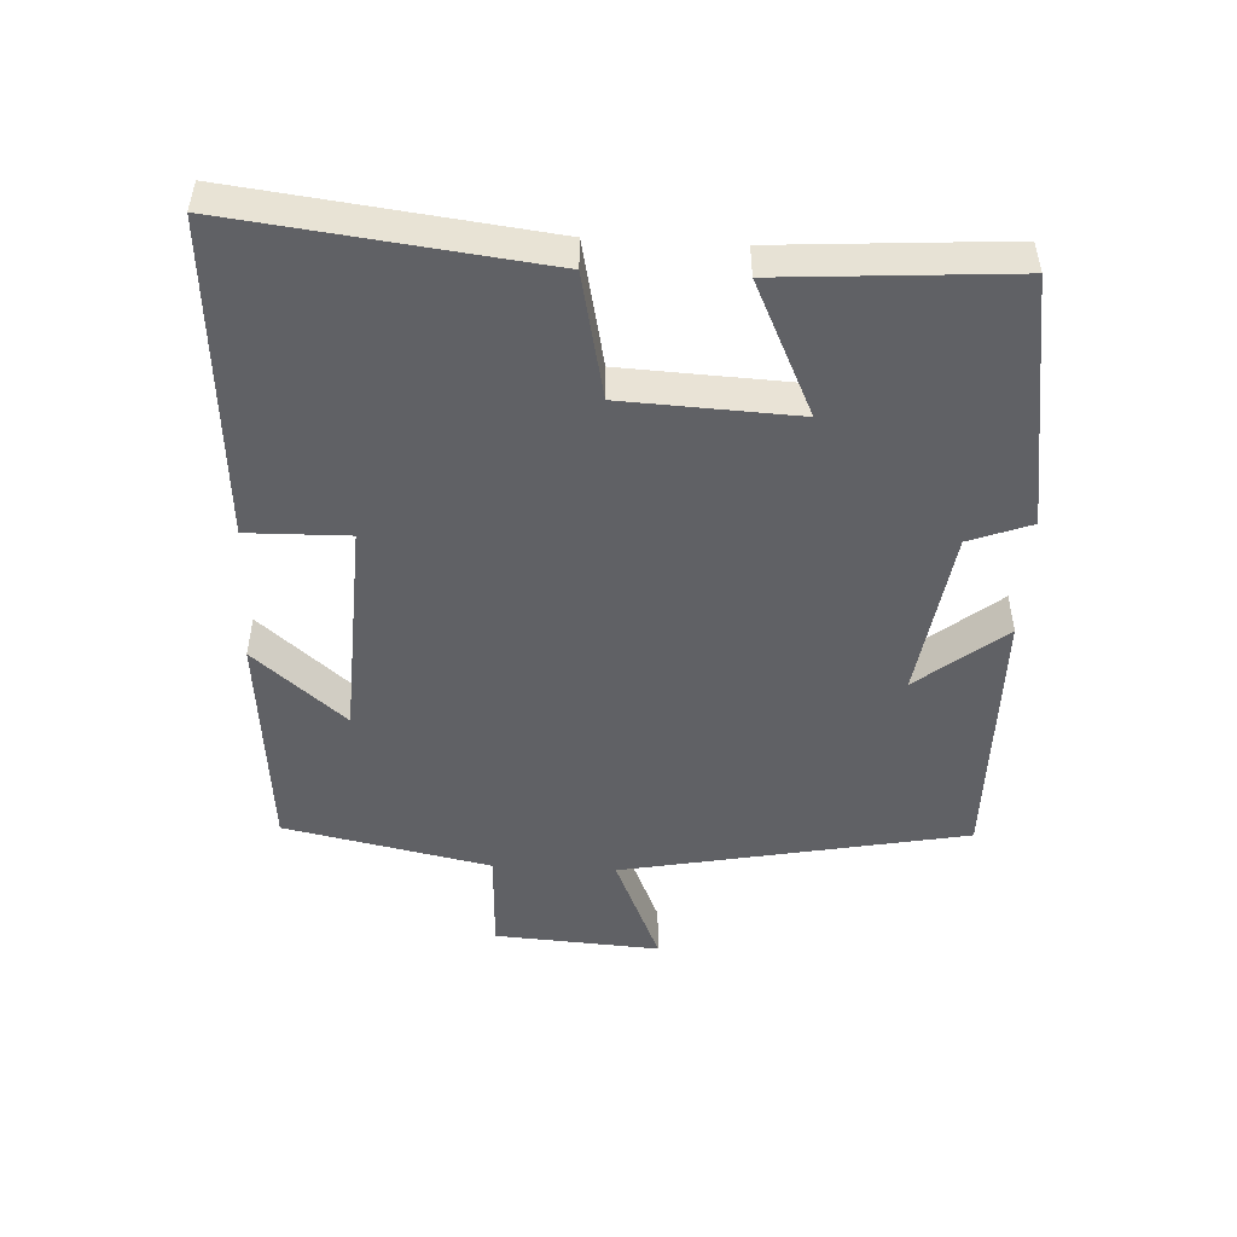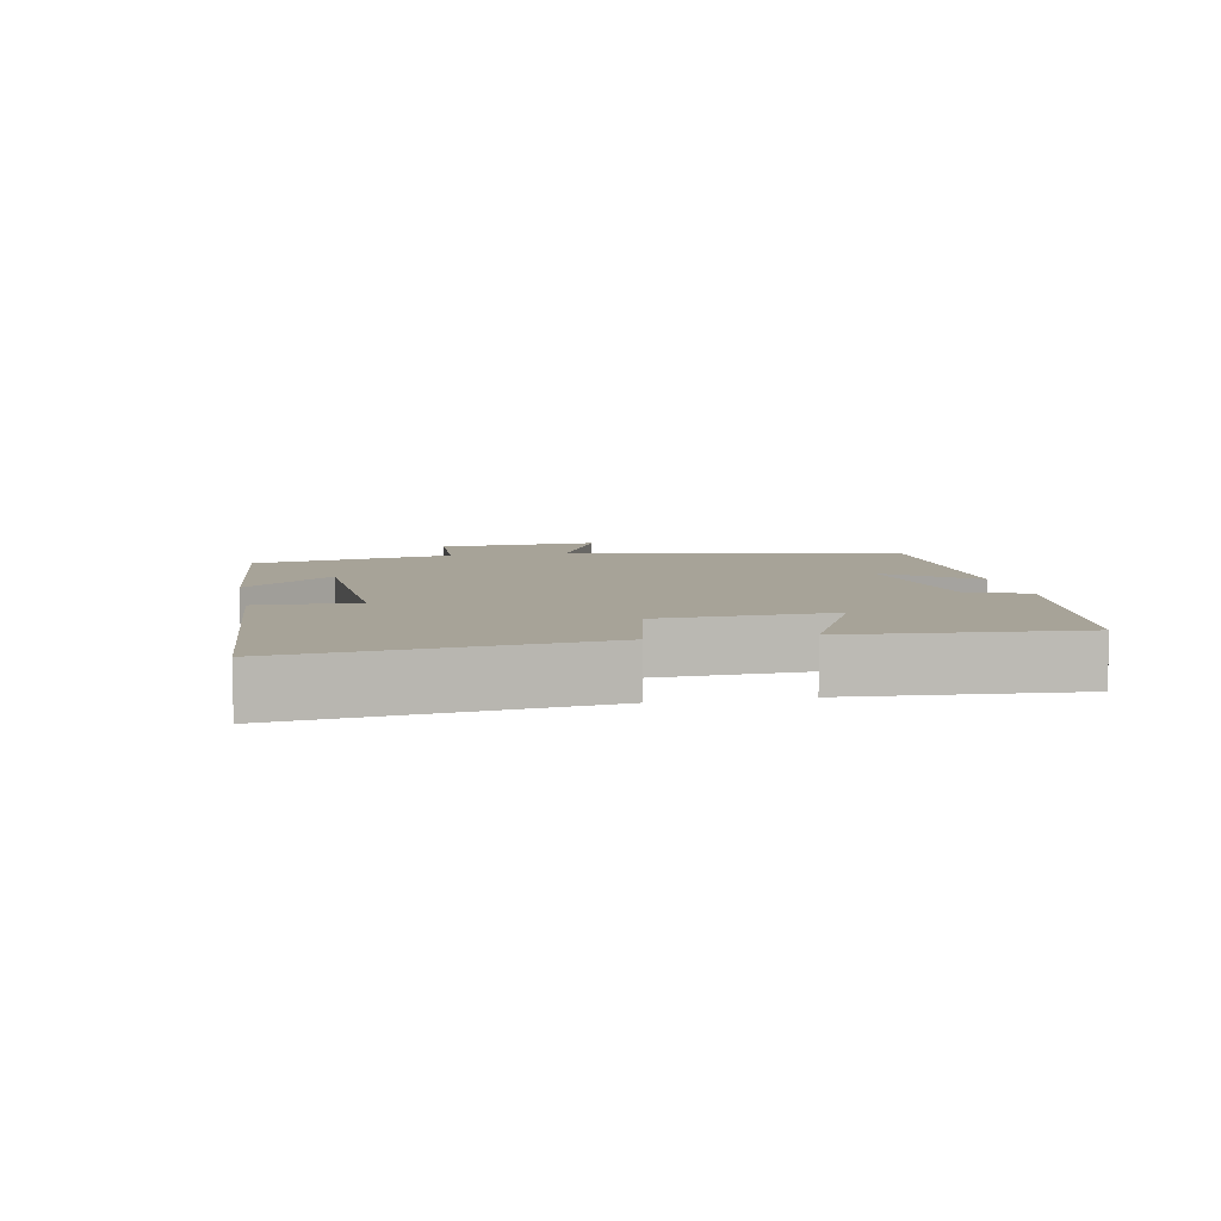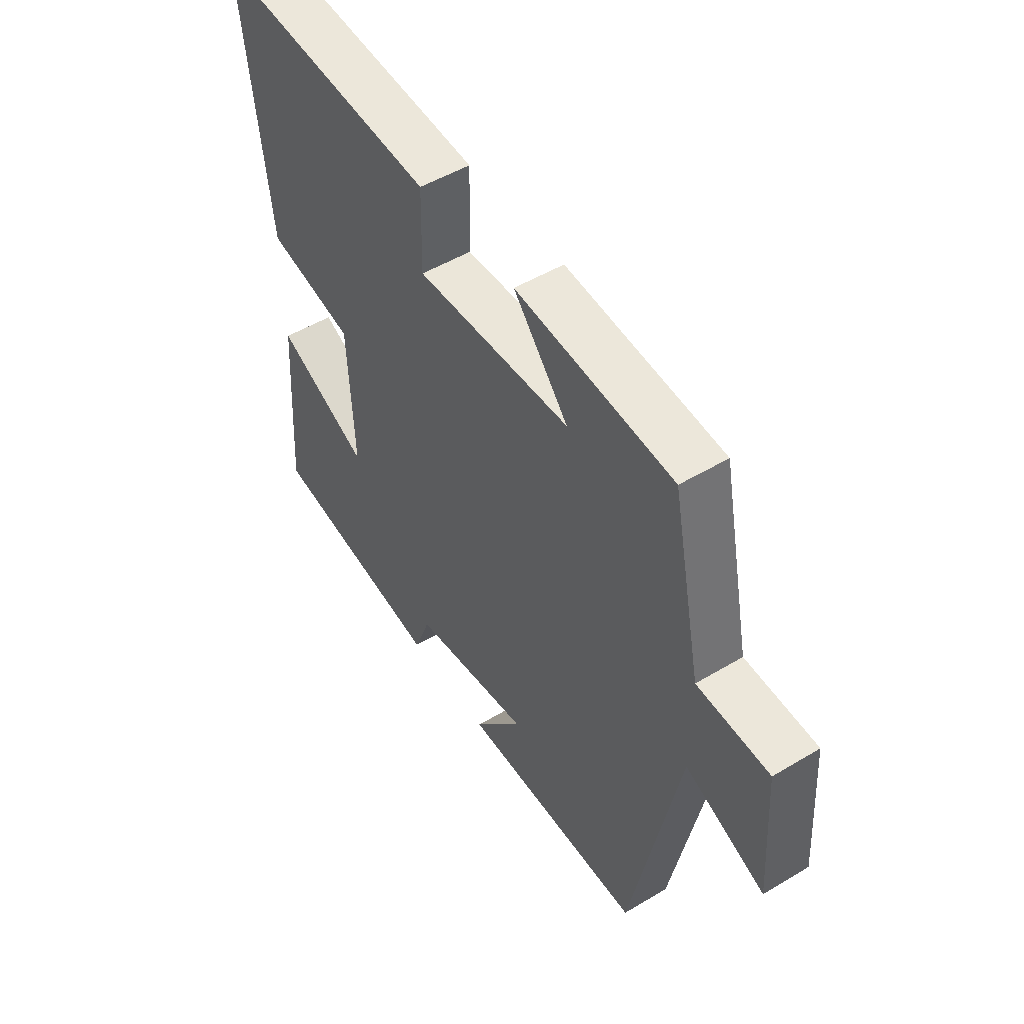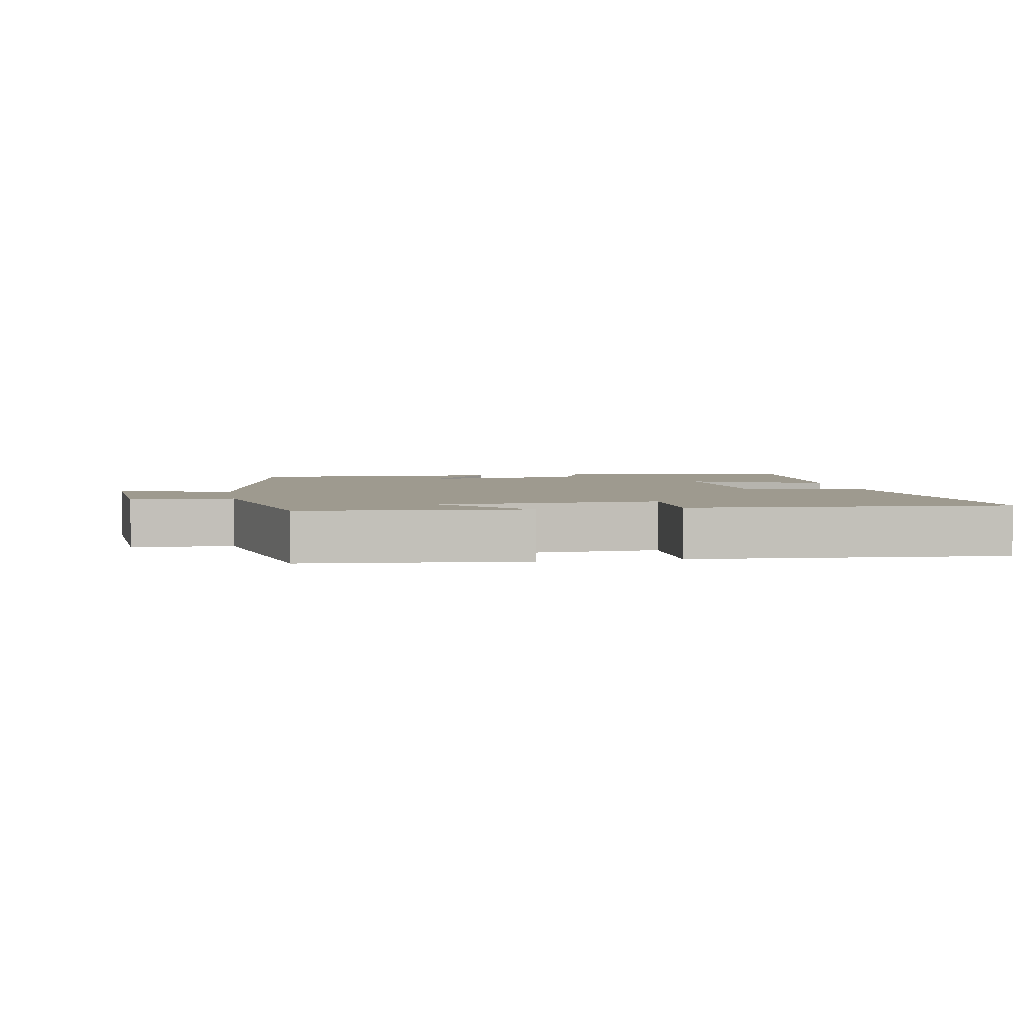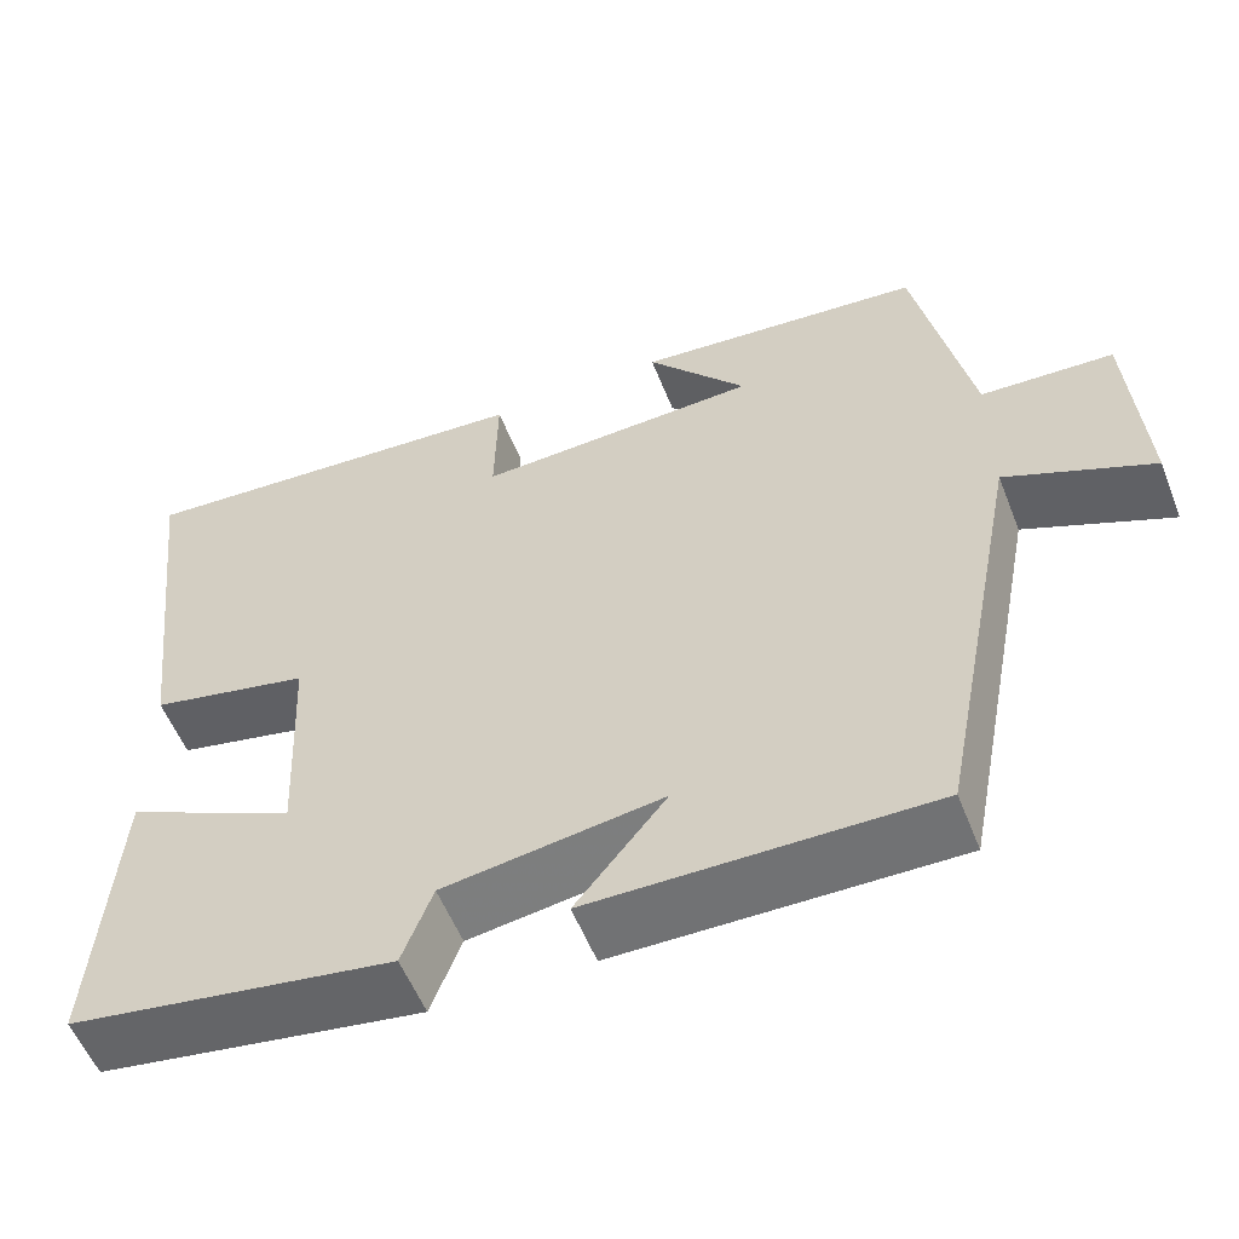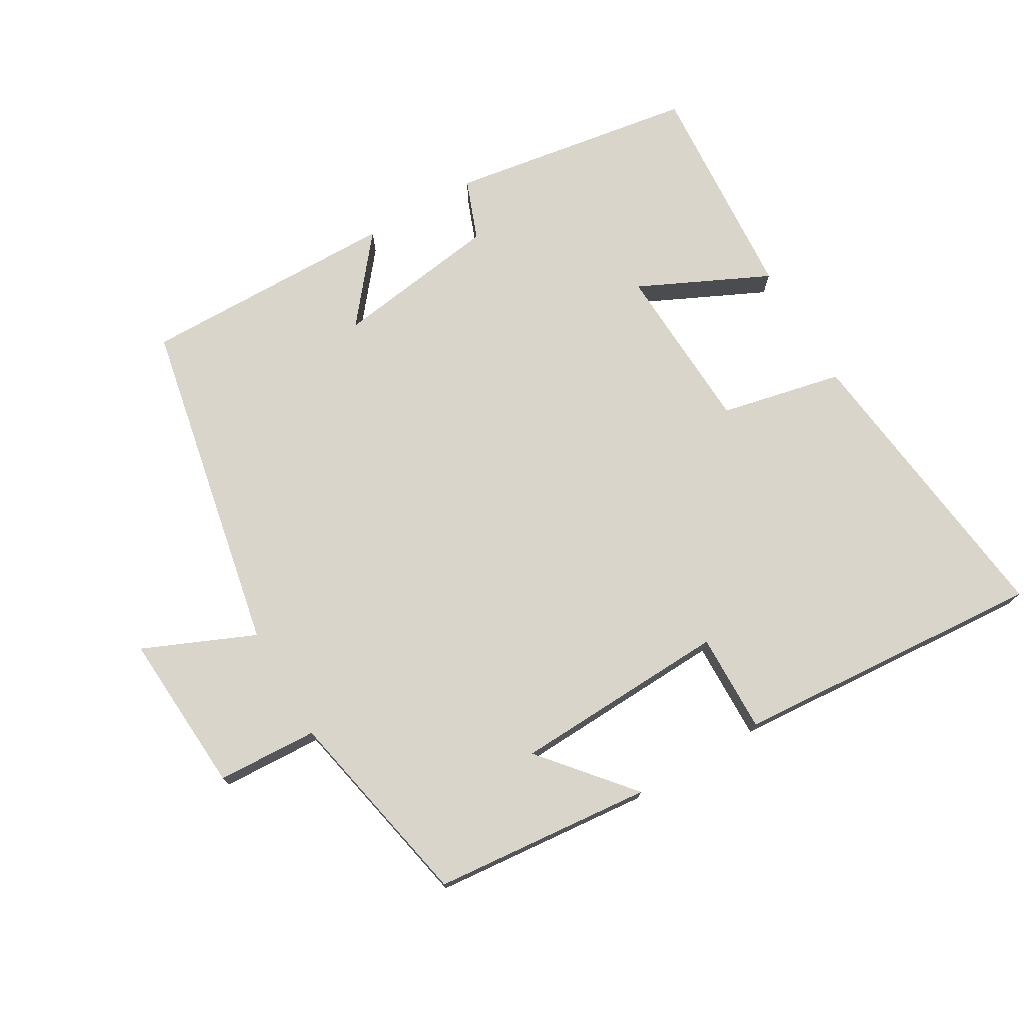
<metadata>
{"format":"obj","ext":"obj","renderer":"f3d","projection":"perspective","resolution":1024,"background":"white","views":[{"elev":-49.2,"azim":87.0,"up":"+Y"},{"elev":6.8,"azim":78.8,"up":"+Y"},{"elev":50.4,"azim":-123.3,"up":"+Z"},{"elev":3.7,"azim":-10.4,"up":"+Y"},{"elev":-55.8,"azim":-158.6,"up":"+Z"},{"elev":74.5,"azim":-30.2,"up":"+Y"}]}
</metadata>
<code>
v -0.402 0.07 -0.504
v -0.5 0.07 -0.005
v -0.665 0.07 -0.076
v -0.649 0.07 0.164
v -0.5 0.07 0.171
v -0.438 0.07 0.47
v -0.113 0.07 0.5
v -0.226 0.07 0.367
v 0.094 0.07 0.353
v 0.091 0.07 0.5
v 0.553 0.07 0.533
v 0.5 0.07 0.089
v 0.319 0.07 0.05
v 0.307 0.07 -0.202
v 0.5 0.07 -0.111
v 0.523 0.07 -0.443
v 0.158 0.07 -0.5
v 0.124 0.07 -0.41
v -0.122 0.07 -0.374
v -0.02 0.07 -0.5
v -0.402 0 -0.504
v -0.5 0 -0.005
v -0.665 0 -0.076
v -0.649 0 0.164
v -0.5 0 0.171
v -0.438 0 0.47
v -0.113 0 0.5
v -0.226 0 0.367
v 0.094 0 0.353
v 0.091 0 0.5
v 0.553 0 0.533
v 0.5 0 0.089
v 0.319 0 0.05
v 0.307 0 -0.202
v 0.5 0 -0.111
v 0.523 0 -0.443
v 0.158 0 -0.5
v 0.124 0 -0.41
v -0.122 0 -0.374
v -0.02 0 -0.5
f 19 20 1 2
f 18 19 2
f 15 16 17 18
f 14 15 18
f 13 14 18 2
f 12 13 2
f 9 10 11 12
f 8 9 12 2
f 5 6 7 8
f 5 8 2 3
f 3 4 5
f 22 21 40 39
f 22 39 38
f 38 37 36 35
f 38 35 34
f 22 38 34 33
f 22 33 32
f 32 31 30 29
f 22 32 29 28
f 28 27 26 25
f 23 22 28 25
f 25 24 23
f 1 21 22 2
f 2 22 23 3
f 3 23 24 4
f 4 24 25 5
f 5 25 26 6
f 6 26 27 7
f 7 27 28 8
f 8 28 29 9
f 9 29 30 10
f 10 30 31 11
f 11 31 32 12
f 12 32 33 13
f 13 33 34 14
f 14 34 35 15
f 15 35 36 16
f 16 36 37 17
f 17 37 38 18
f 18 38 39 19
f 19 39 40 20
f 20 40 21 1

</code>
